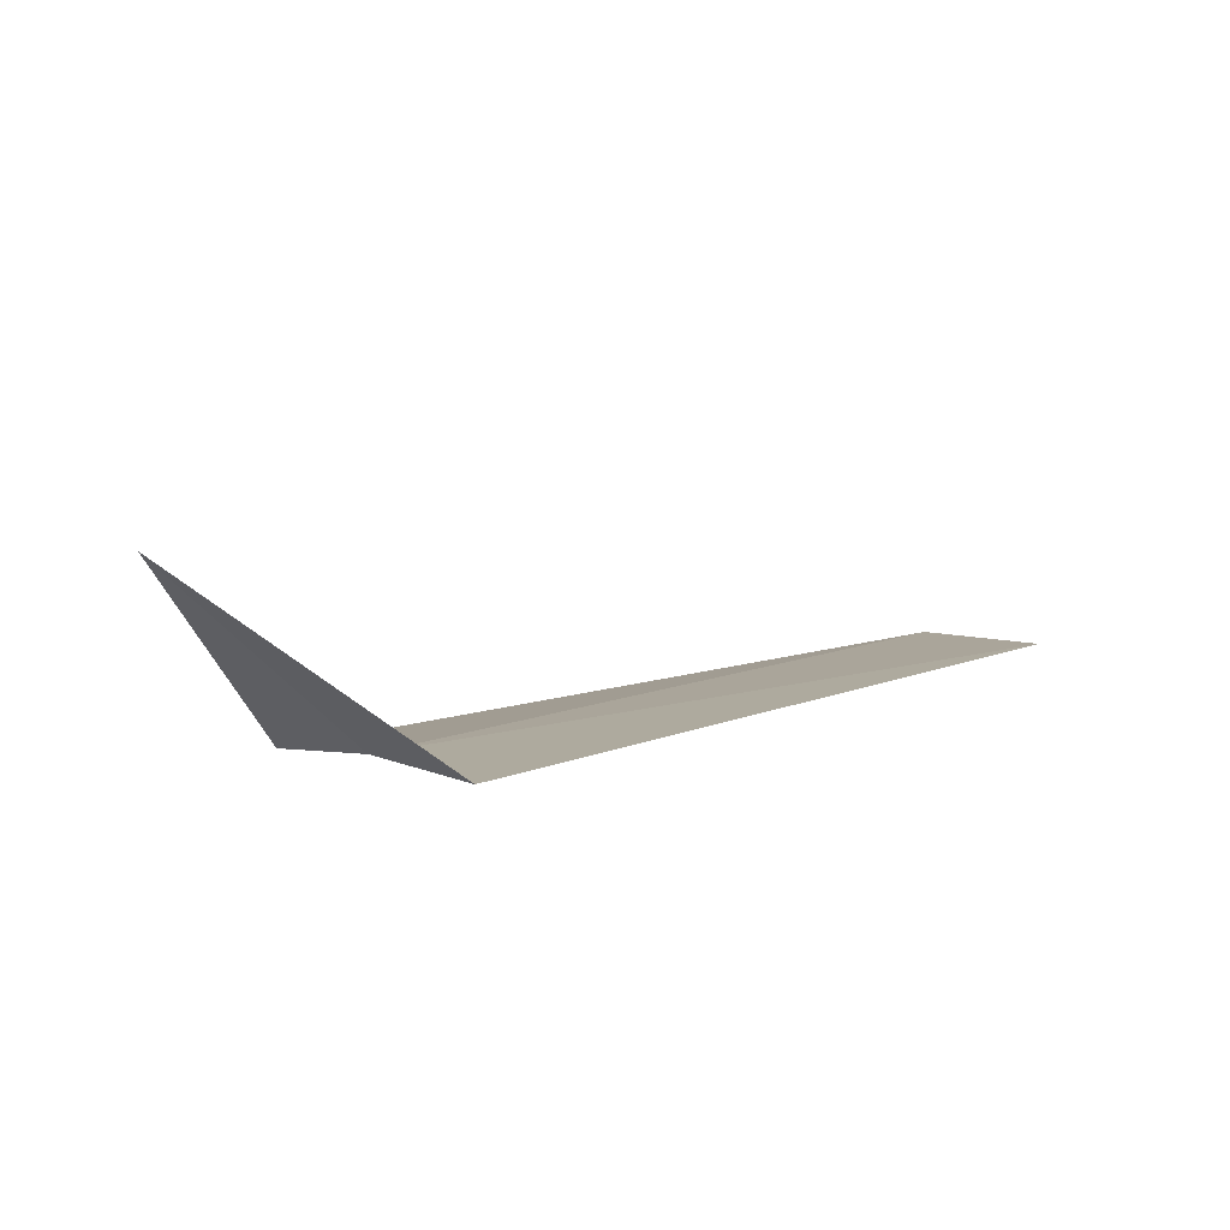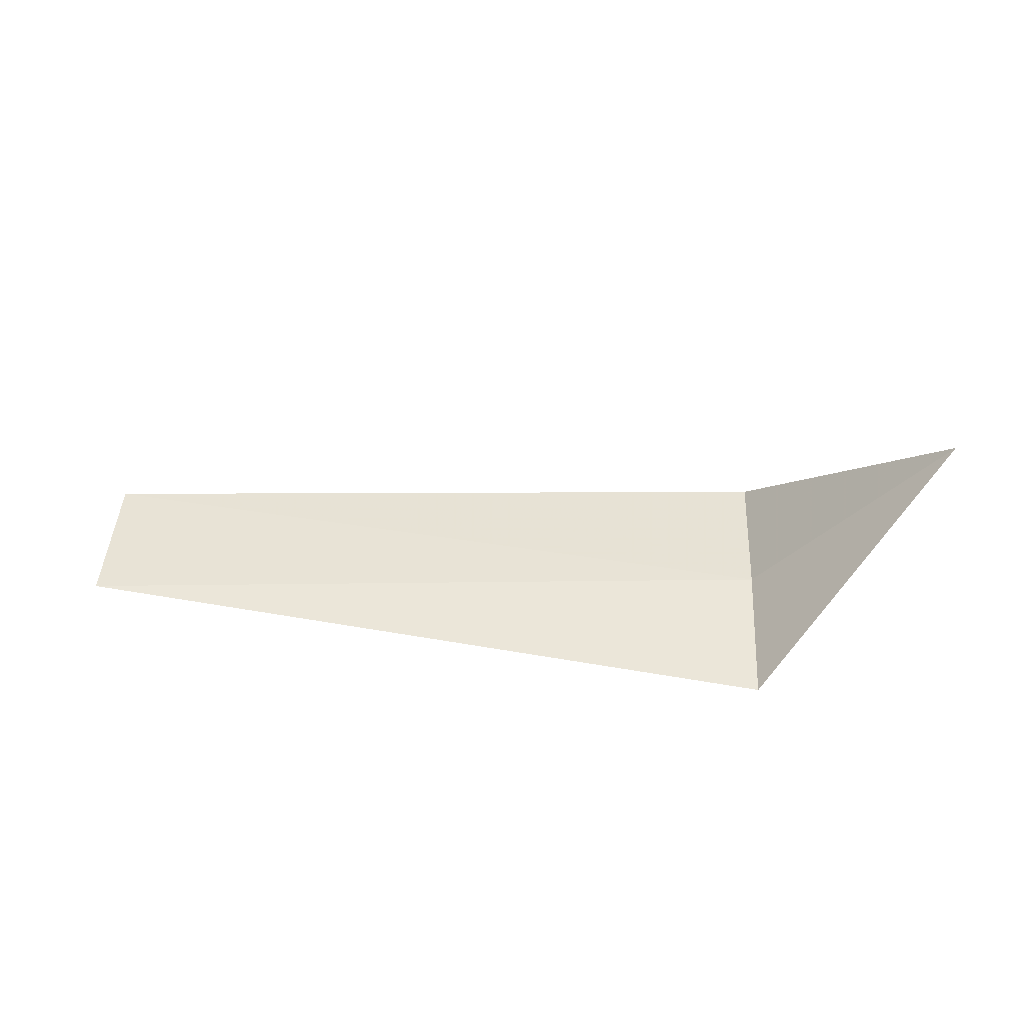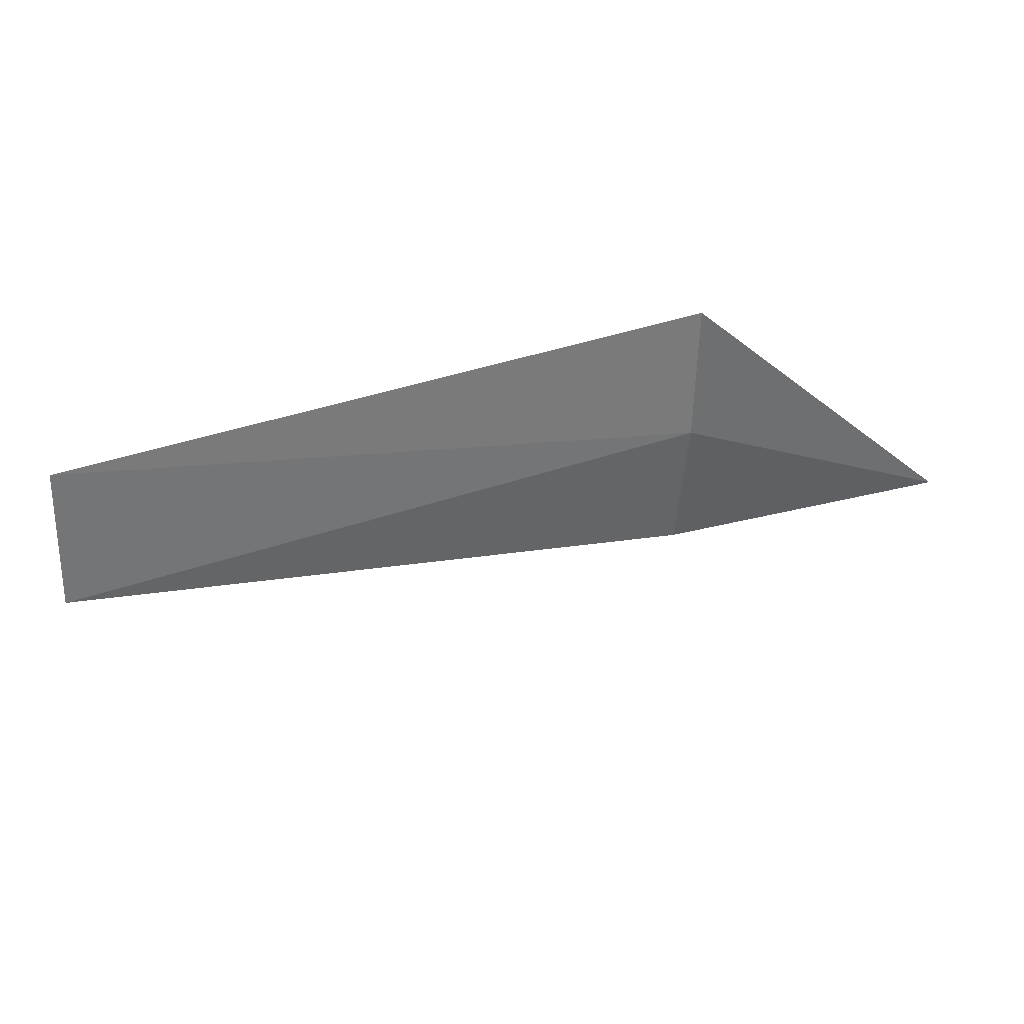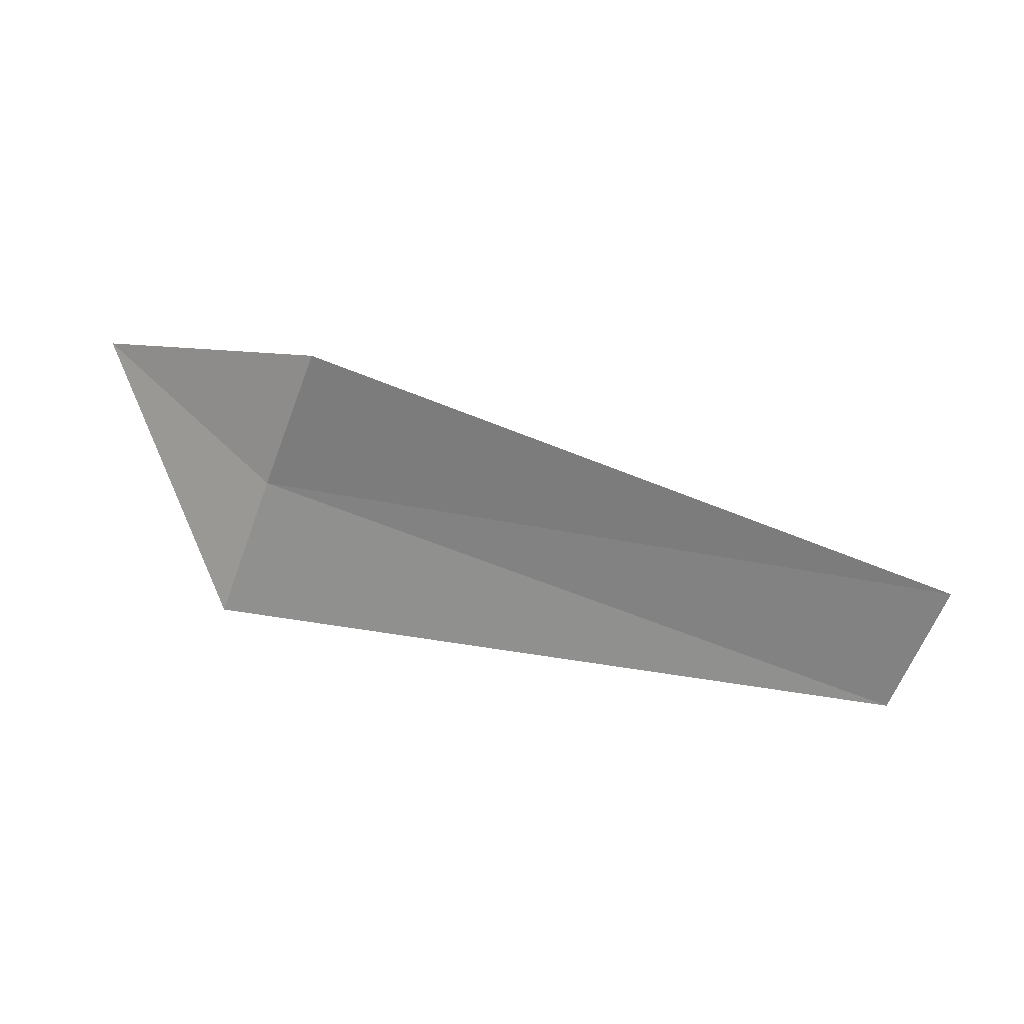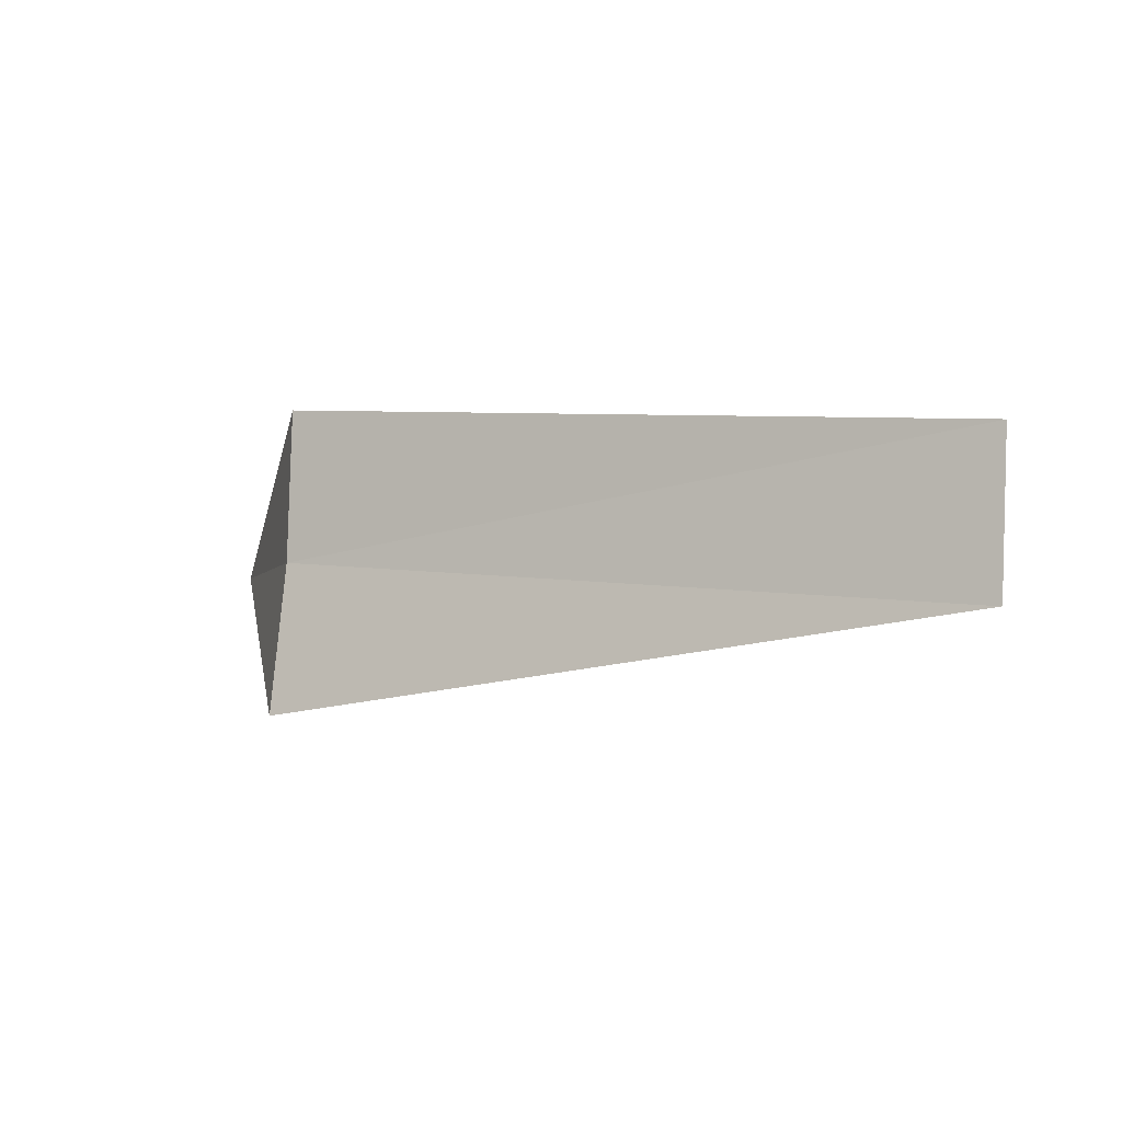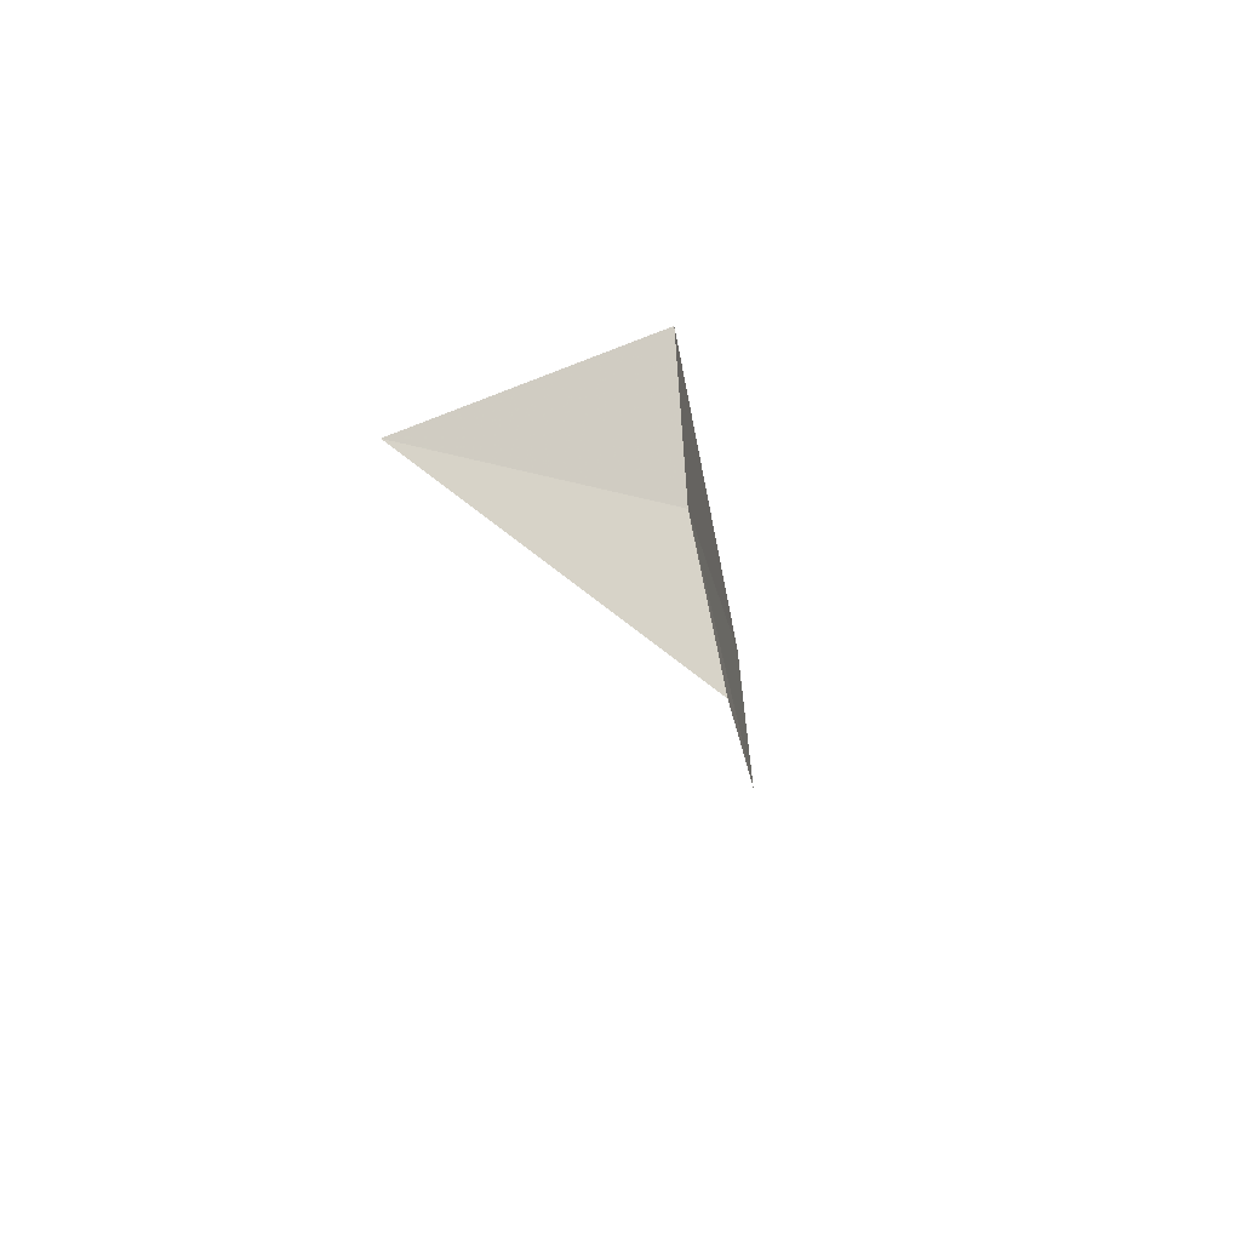
<metadata>
{"format":"obj","ext":"obj","renderer":"f3d","projection":"perspective","resolution":1024,"background":"white","views":[{"elev":12.2,"azim":140.6,"up":"+Z"},{"elev":36.6,"azim":2.8,"up":"+Z"},{"elev":29.4,"azim":-25.1,"up":"+Y"},{"elev":-55.5,"azim":159.4,"up":"+Z"},{"elev":-0.8,"azim":-151.3,"up":"+Y"},{"elev":-18.2,"azim":96.7,"up":"+Y"}]}
</metadata>
<code>
v 7.928 -12.25 26.82
v 7.928 -11.46 26.87
v 4.178 -11.66 26.86
v 4.178 -12.46 26.79
v 7.928 -13.03 26.68
v 8.928 -12.33 27.82
f 1 3 2
f 1 5 4
f 1 4 3
f 1 6 5
f 1 2 6

</code>
